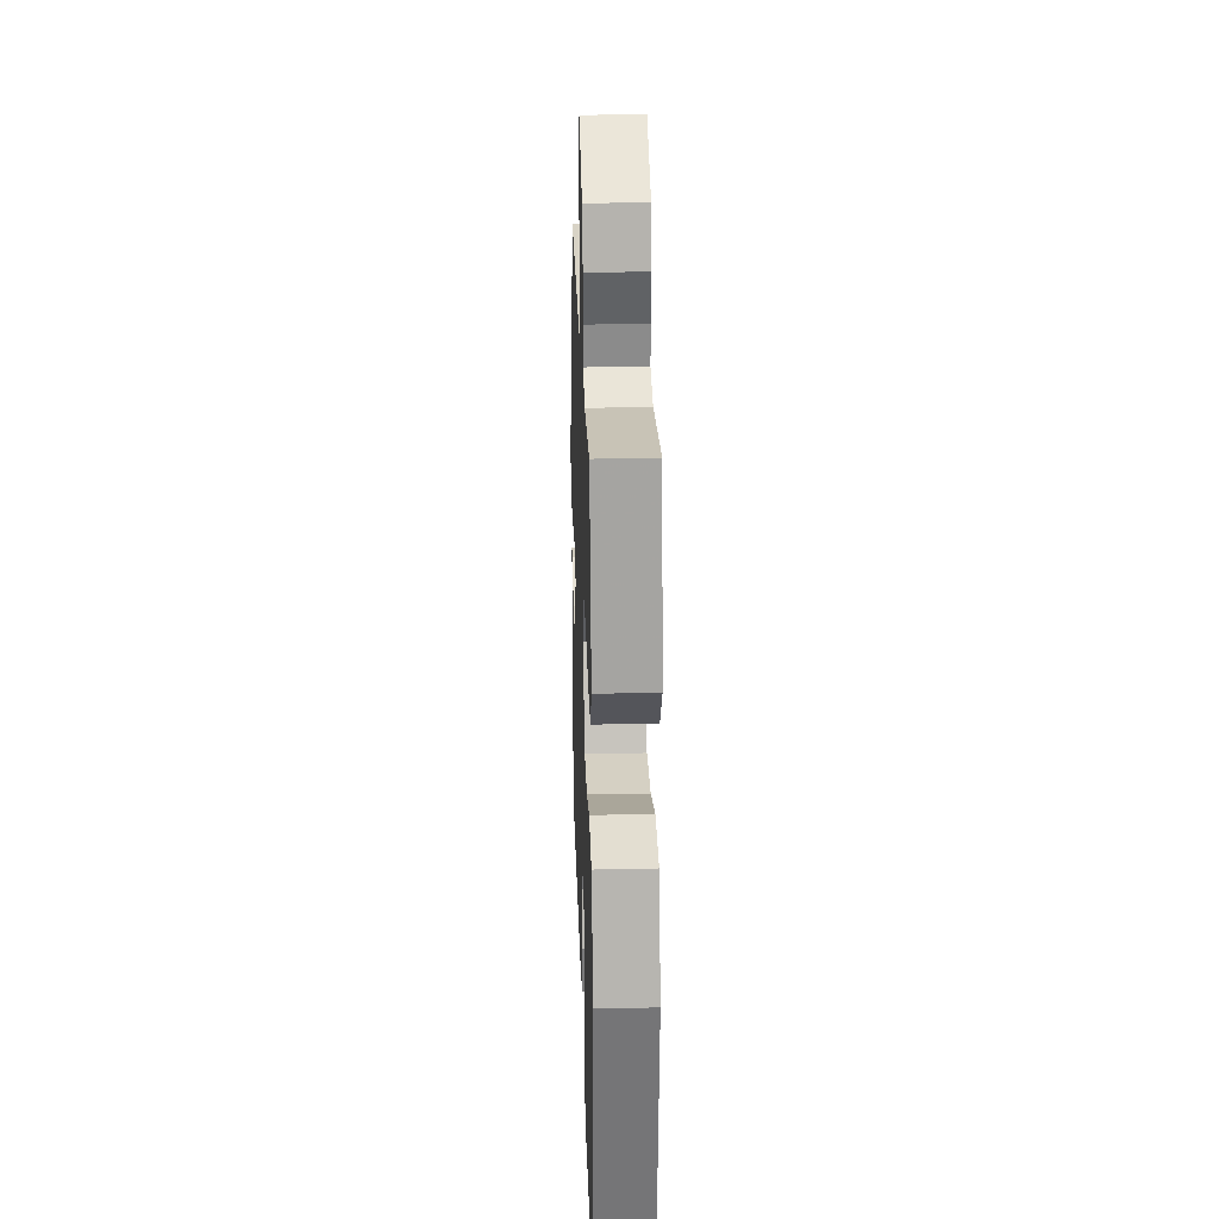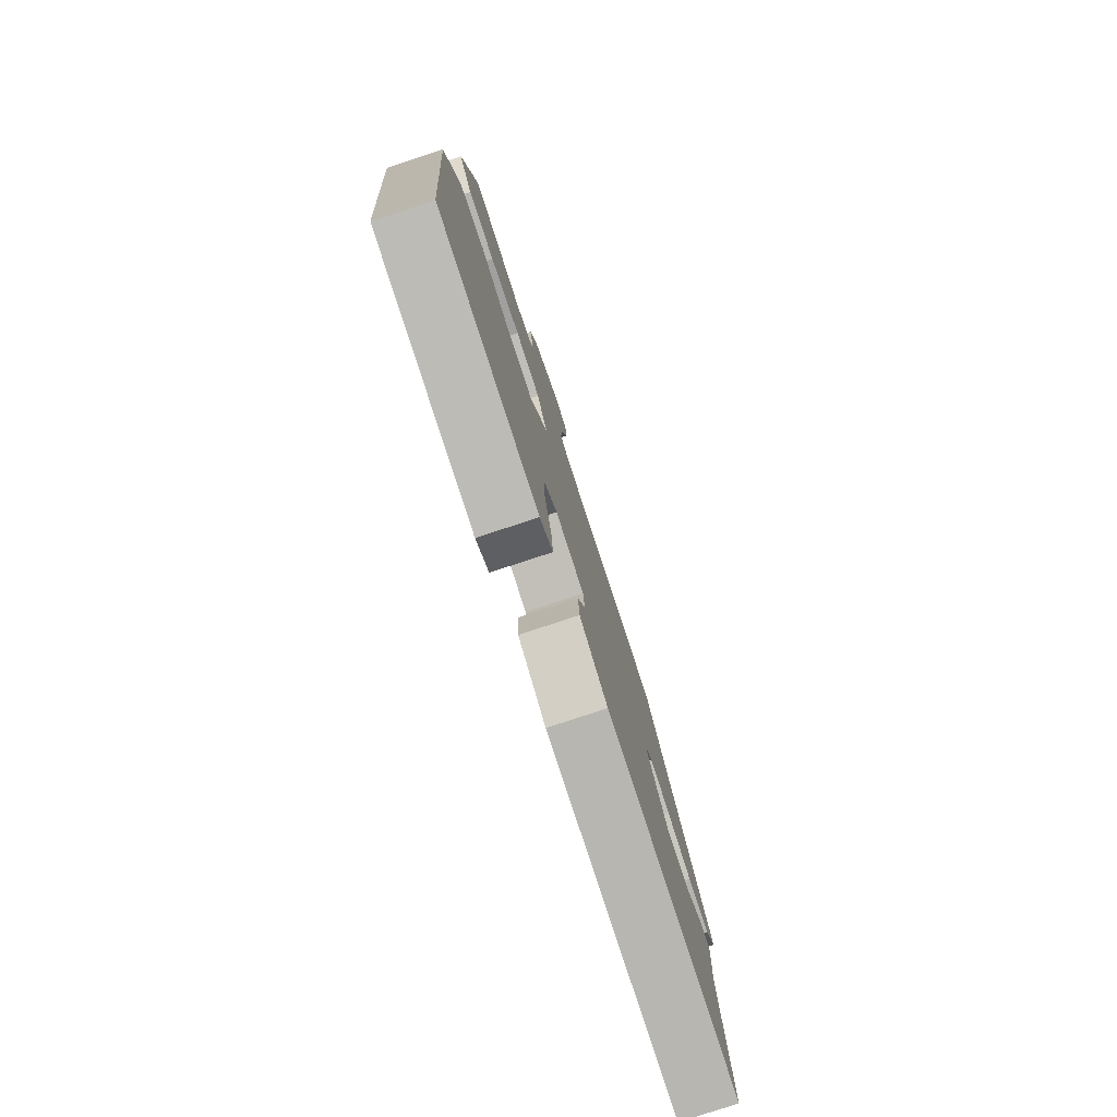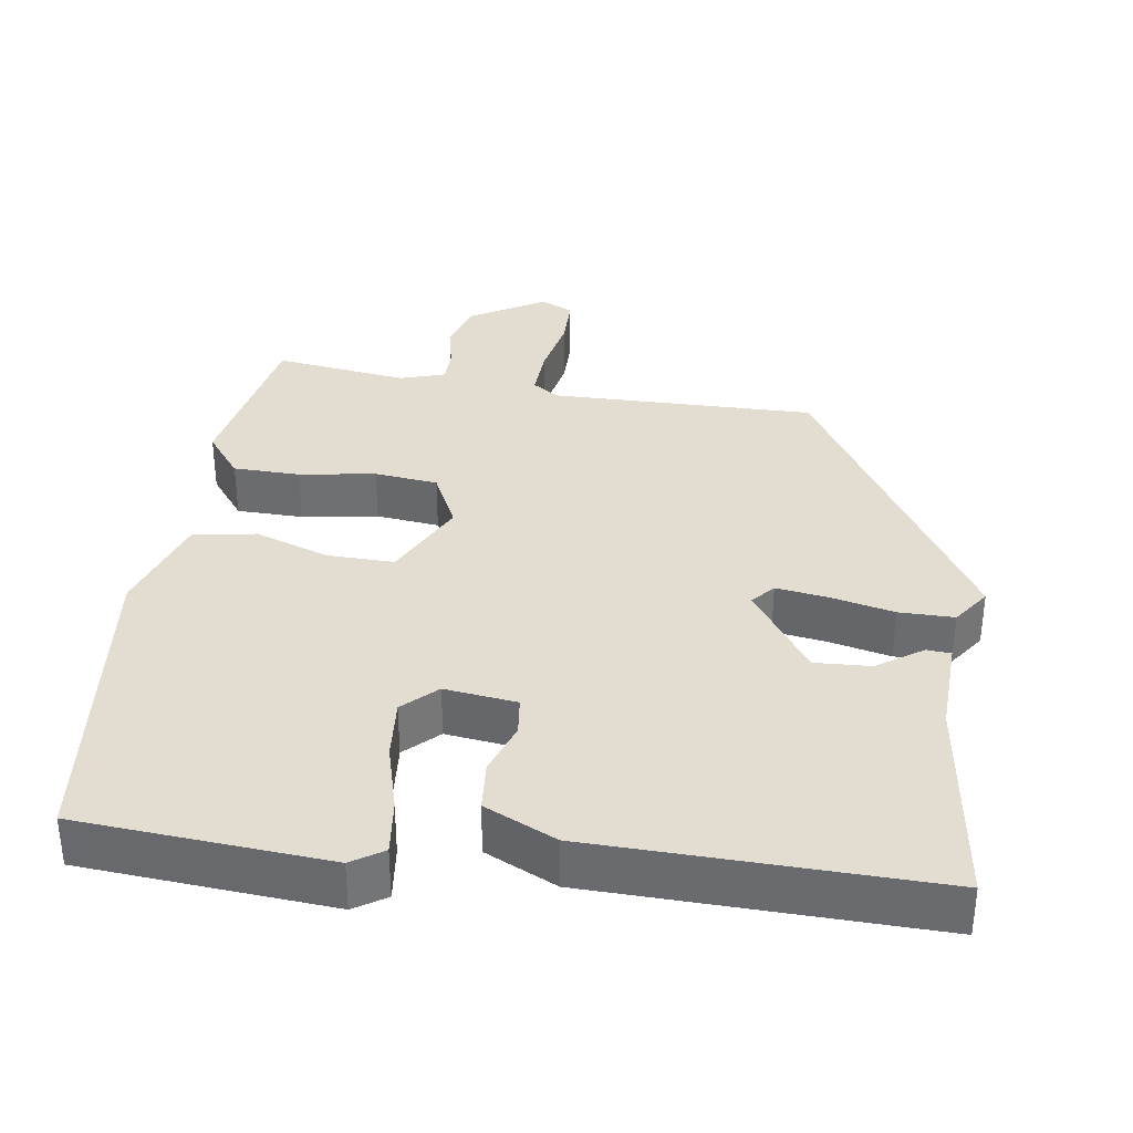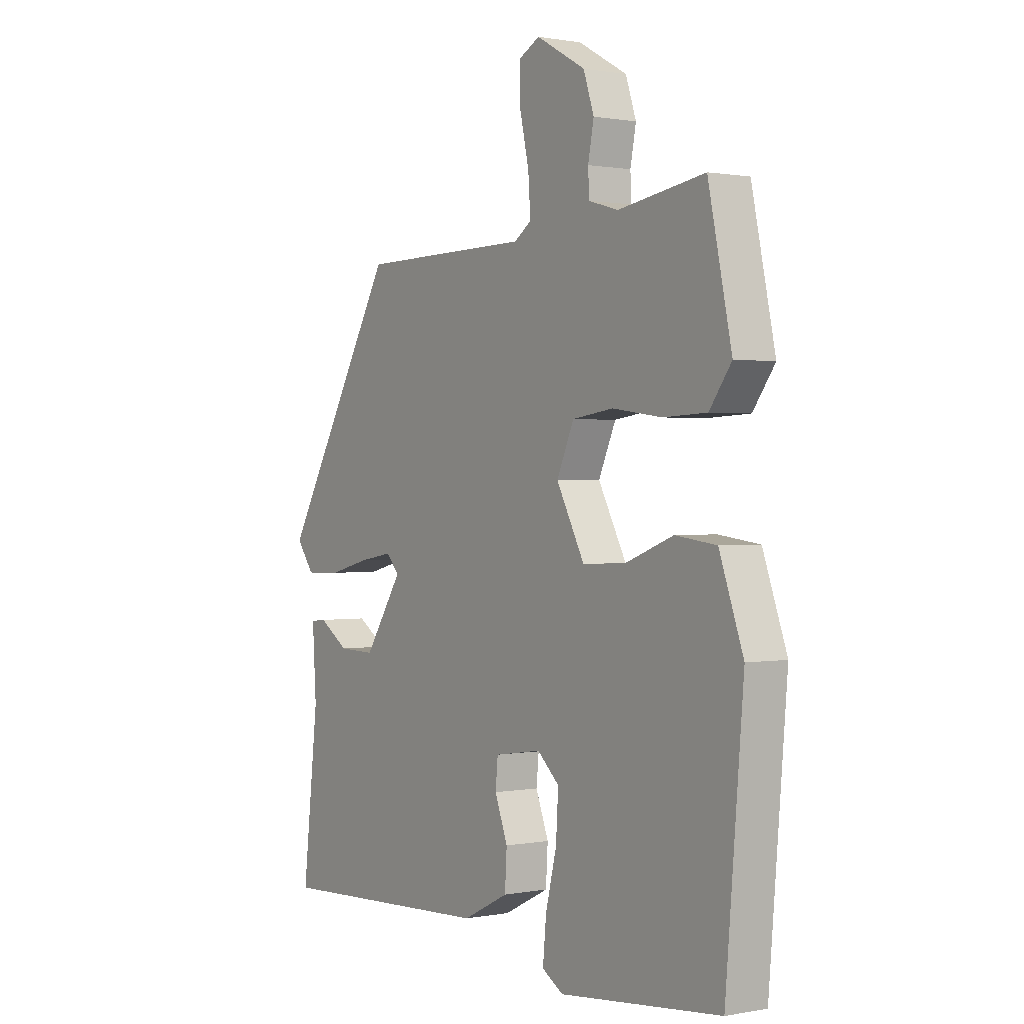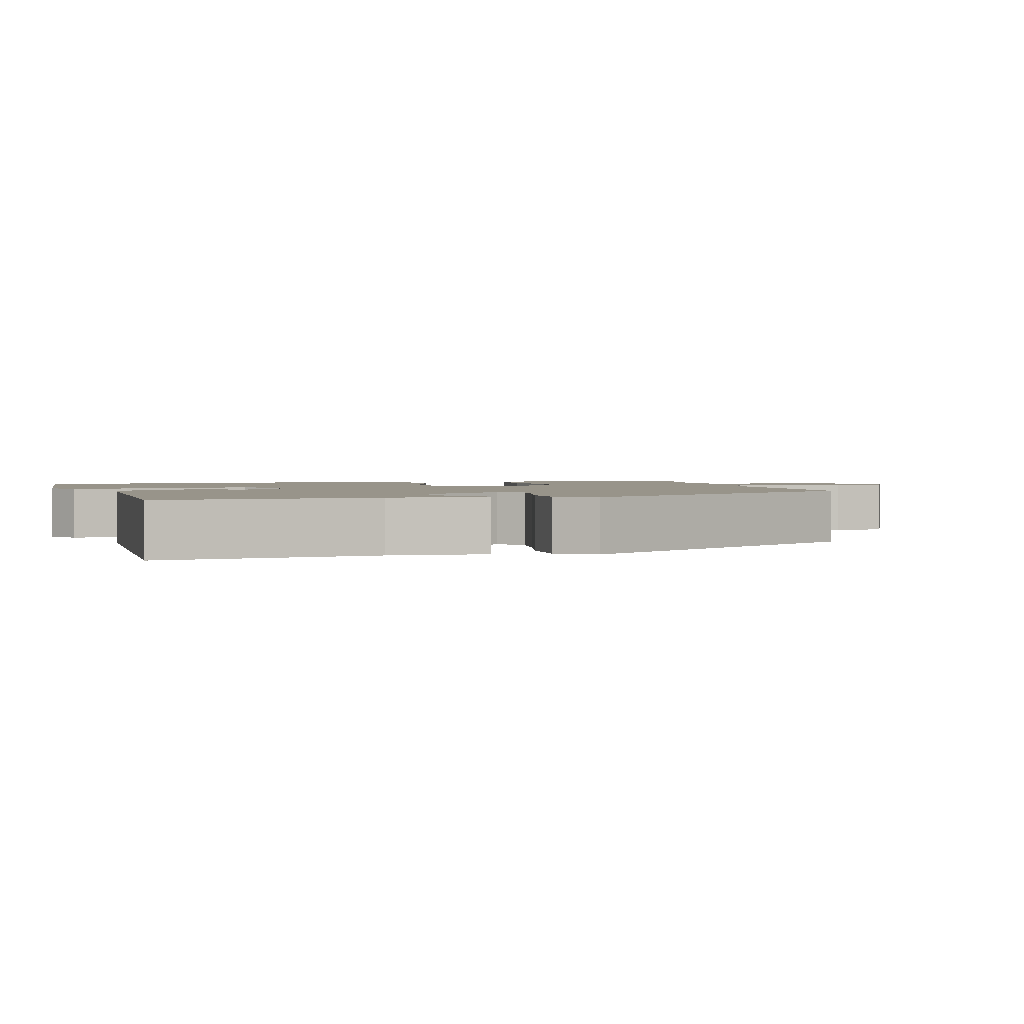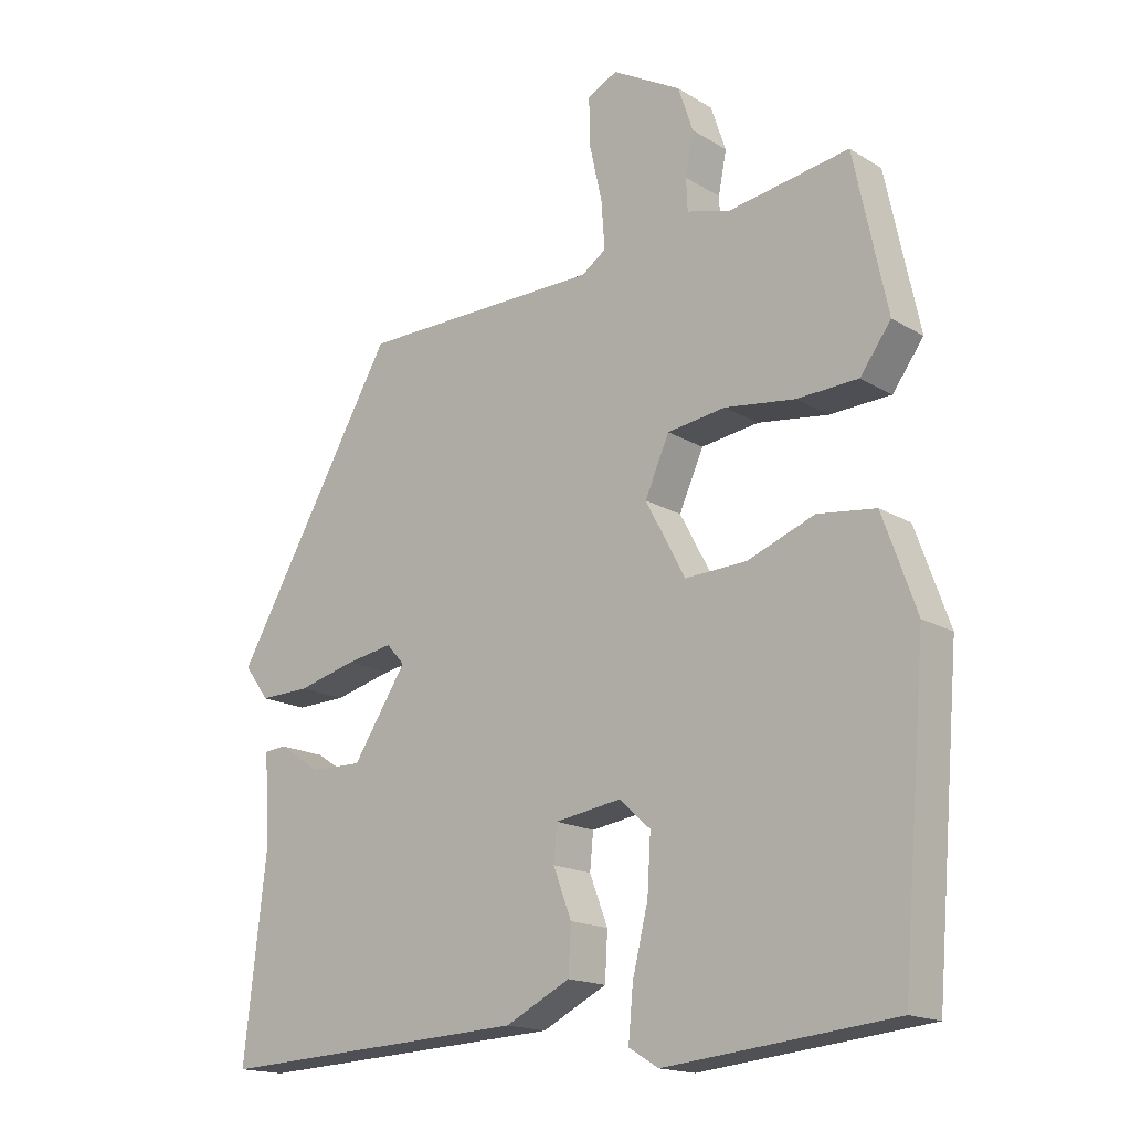
<metadata>
{"format":"obj","ext":"obj","renderer":"f3d","projection":"perspective","resolution":1024,"background":"white","views":[{"elev":28.7,"azim":88.1,"up":"+Z"},{"elev":-78.8,"azim":108.2,"up":"+Z"},{"elev":35.1,"azim":-173.1,"up":"+Y"},{"elev":0.8,"azim":55.3,"up":"+Z"},{"elev":1.8,"azim":-106.7,"up":"+Y"},{"elev":-16.8,"azim":39.7,"up":"+Z"}]}
</metadata>
<code>
v -0.531 0.07 -0.49
v -0.498 0.07 -0.196
v -0.506 0.07 -0.065
v -0.473 0.07 -0.062
v -0.411 0.07 -0.103
v -0.334 0.07 -0.105
v -0.254 0.07 0.017
v -0.281 0.07 0.047
v -0.351 0.07 0.035
v -0.437 0.07 0.013
v -0.512 0.07 0.011
v -0.549 0.07 0.061
v -0.307 0.07 0.481
v 0.053 0.07 0.485
v 0.089 0.07 0.51
v 0.084 0.07 0.58
v 0.065 0.07 0.665
v 0.064 0.07 0.734
v 0.108 0.07 0.757
v 0.211 0.07 0.699
v 0.233 0.07 0.633
v 0.221 0.07 0.571
v 0.223 0.07 0.524
v 0.285 0.07 0.506
v 0.466 0.07 0.535
v 0.515 0.07 0.303
v 0.469 0.07 0.24
v 0.378 0.07 0.236
v 0.274 0.07 0.25
v 0.188 0.07 0.238
v 0.152 0.07 0.157
v 0.211 0.07 0.046
v 0.302 0.07 0.05
v 0.402 0.07 0.088
v 0.488 0.07 0.077
v 0.538 0.07 -0.063
v 0.501 0.07 -0.498
v 0.163 0.07 -0.533
v 0.119 0.07 -0.506
v 0.126 0.07 -0.43
v 0.149 0.07 -0.336
v 0.154 0.07 -0.253
v 0.108 0.07 -0.211
v 0.01 0.07 -0.226
v 0.005 0.07 -0.279
v 0.032 0.07 -0.35
v 0.028 0.07 -0.419
v -0.068 0.07 -0.467
v -0.531 0 -0.49
v -0.498 0 -0.196
v -0.506 0 -0.065
v -0.473 0 -0.062
v -0.411 0 -0.103
v -0.334 0 -0.105
v -0.254 0 0.017
v -0.281 0 0.047
v -0.351 0 0.035
v -0.437 0 0.013
v -0.512 0 0.011
v -0.549 0 0.061
v -0.307 0 0.481
v 0.053 0 0.485
v 0.089 0 0.51
v 0.084 0 0.58
v 0.065 0 0.665
v 0.064 0 0.734
v 0.108 0 0.757
v 0.211 0 0.699
v 0.233 0 0.633
v 0.221 0 0.571
v 0.223 0 0.524
v 0.285 0 0.506
v 0.466 0 0.535
v 0.515 0 0.303
v 0.469 0 0.24
v 0.378 0 0.236
v 0.274 0 0.25
v 0.188 0 0.238
v 0.152 0 0.157
v 0.211 0 0.046
v 0.302 0 0.05
v 0.402 0 0.088
v 0.488 0 0.077
v 0.538 0 -0.063
v 0.501 0 -0.498
v 0.163 0 -0.533
v 0.119 0 -0.506
v 0.126 0 -0.43
v 0.149 0 -0.336
v 0.154 0 -0.253
v 0.108 0 -0.211
v 0.01 0 -0.226
v 0.005 0 -0.279
v 0.032 0 -0.35
v 0.028 0 -0.419
v -0.068 0 -0.467
f 48 1 2
f 47 48 2
f 46 47 2
f 45 46 2
f 44 45 2
f 43 44 2
f 39 40 41
f 38 39 41
f 37 38 41
f 36 37 41
f 35 36 41
f 34 35 41
f 33 34 41
f 32 33 41 42
f 31 32 42 43
f 27 28 29
f 26 27 29
f 25 26 29
f 24 25 29
f 23 24 29 30
f 22 23 30 31
f 20 21 22
f 19 20 22
f 18 19 22
f 17 18 22
f 16 17 22
f 15 16 22 31
f 12 13 14
f 11 12 14
f 10 11 14
f 9 10 14
f 14 15 31
f 9 14 31
f 8 9 31
f 2 3 4 5
f 2 5 6
f 43 2 6
f 7 8 31 43
f 6 7 43
f 50 49 96
f 50 96 95
f 50 95 94
f 50 94 93
f 50 93 92
f 50 92 91
f 89 88 87
f 89 87 86
f 89 86 85
f 89 85 84
f 89 84 83
f 89 83 82
f 89 82 81
f 90 89 81 80
f 91 90 80 79
f 77 76 75
f 77 75 74
f 77 74 73
f 77 73 72
f 78 77 72 71
f 79 78 71 70
f 70 69 68
f 70 68 67
f 70 67 66
f 70 66 65
f 70 65 64
f 79 70 64 63
f 62 61 60
f 62 60 59
f 62 59 58
f 62 58 57
f 79 63 62
f 79 62 57
f 79 57 56
f 53 52 51 50
f 54 53 50
f 54 50 91
f 91 79 56 55
f 91 55 54
f 1 49 50 2
f 2 50 51 3
f 3 51 52 4
f 4 52 53 5
f 5 53 54 6
f 6 54 55 7
f 7 55 56 8
f 8 56 57 9
f 9 57 58 10
f 10 58 59 11
f 11 59 60 12
f 12 60 61 13
f 13 61 62 14
f 14 62 63 15
f 15 63 64 16
f 16 64 65 17
f 17 65 66 18
f 18 66 67 19
f 19 67 68 20
f 20 68 69 21
f 21 69 70 22
f 22 70 71 23
f 23 71 72 24
f 24 72 73 25
f 25 73 74 26
f 26 74 75 27
f 27 75 76 28
f 28 76 77 29
f 29 77 78 30
f 30 78 79 31
f 31 79 80 32
f 32 80 81 33
f 33 81 82 34
f 34 82 83 35
f 35 83 84 36
f 36 84 85 37
f 37 85 86 38
f 38 86 87 39
f 39 87 88 40
f 40 88 89 41
f 41 89 90 42
f 42 90 91 43
f 43 91 92 44
f 44 92 93 45
f 45 93 94 46
f 46 94 95 47
f 47 95 96 48
f 48 96 49 1

</code>
